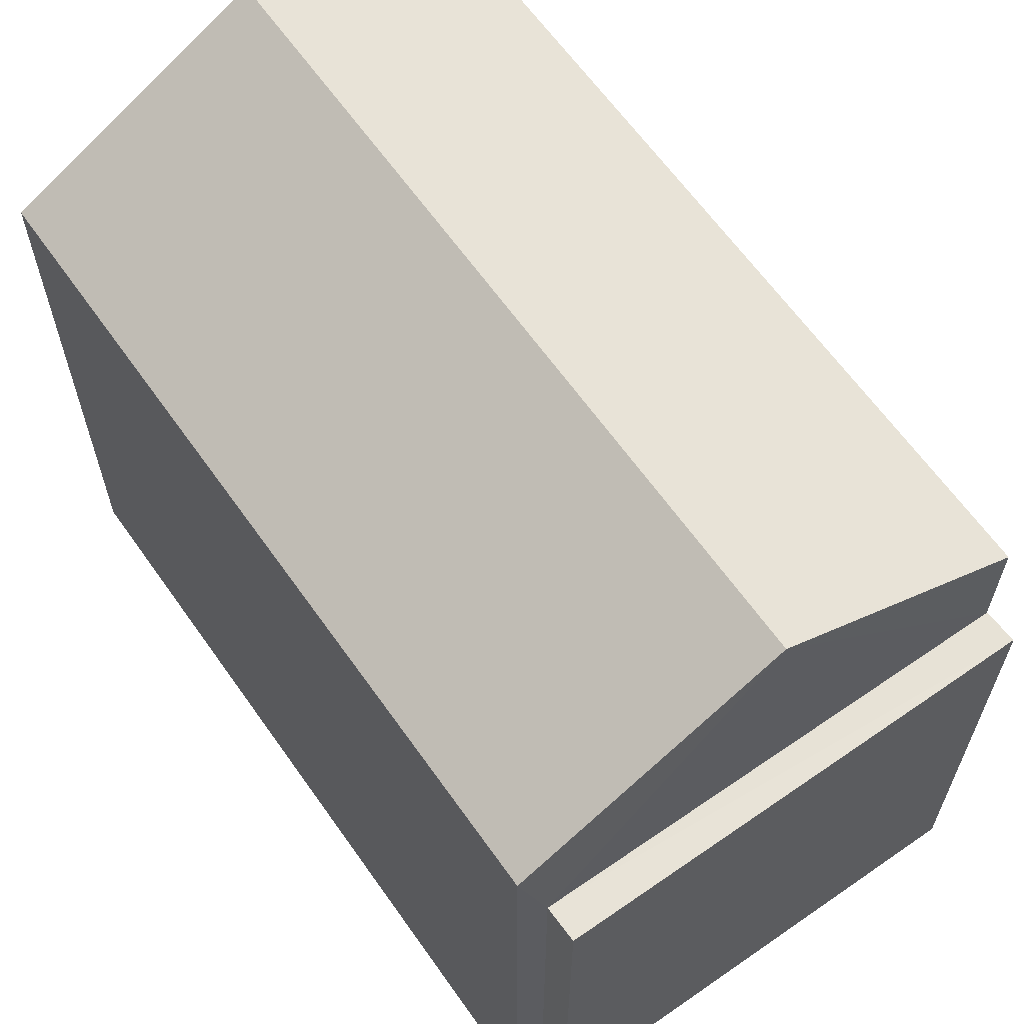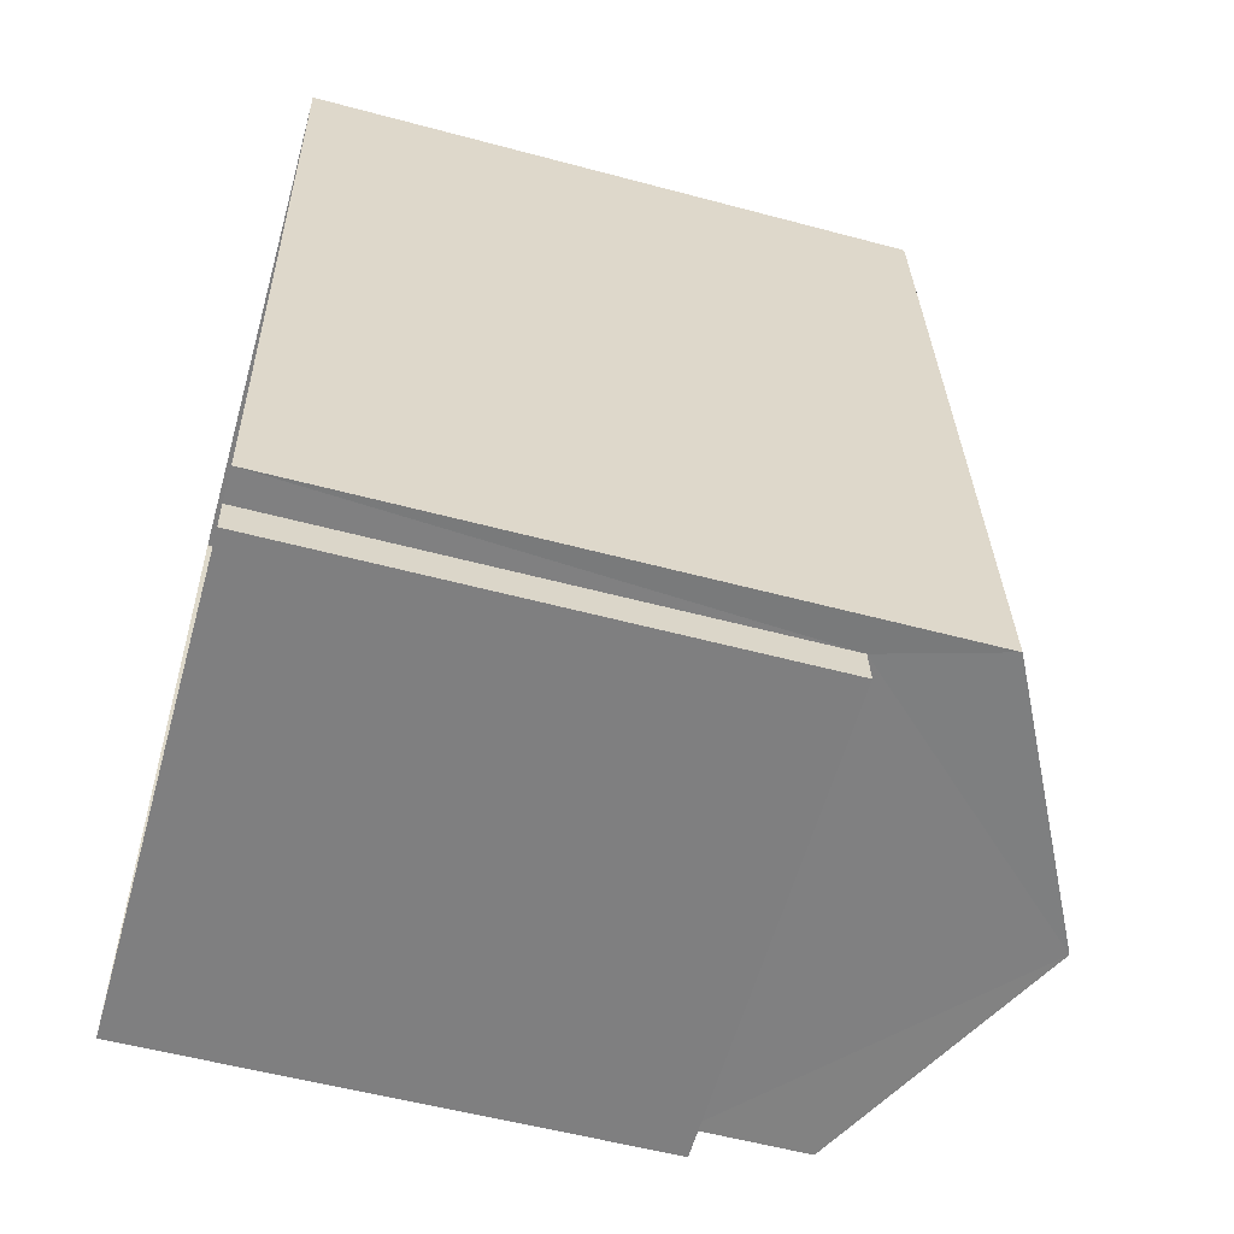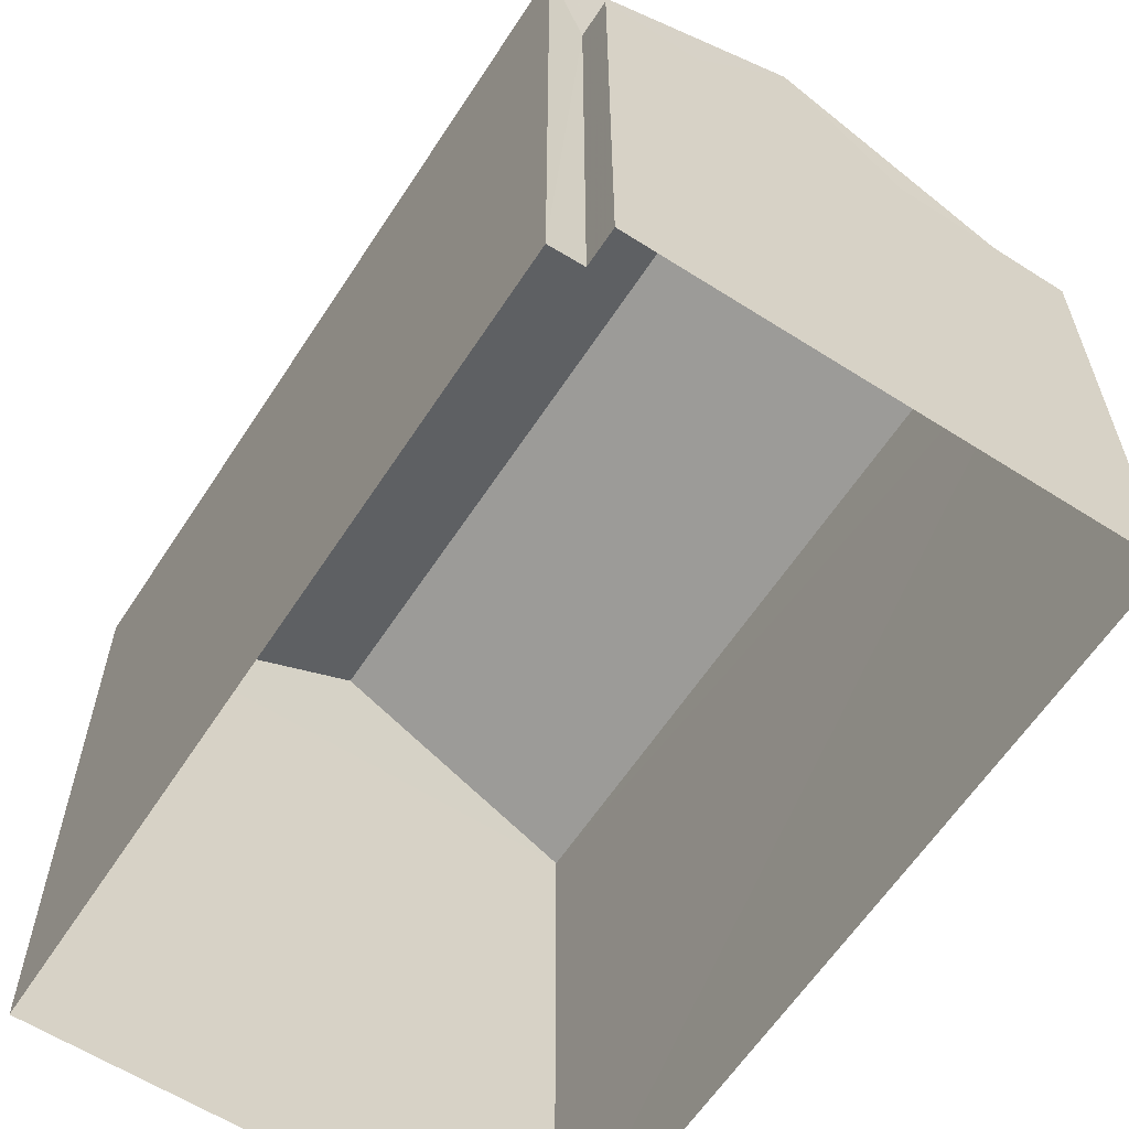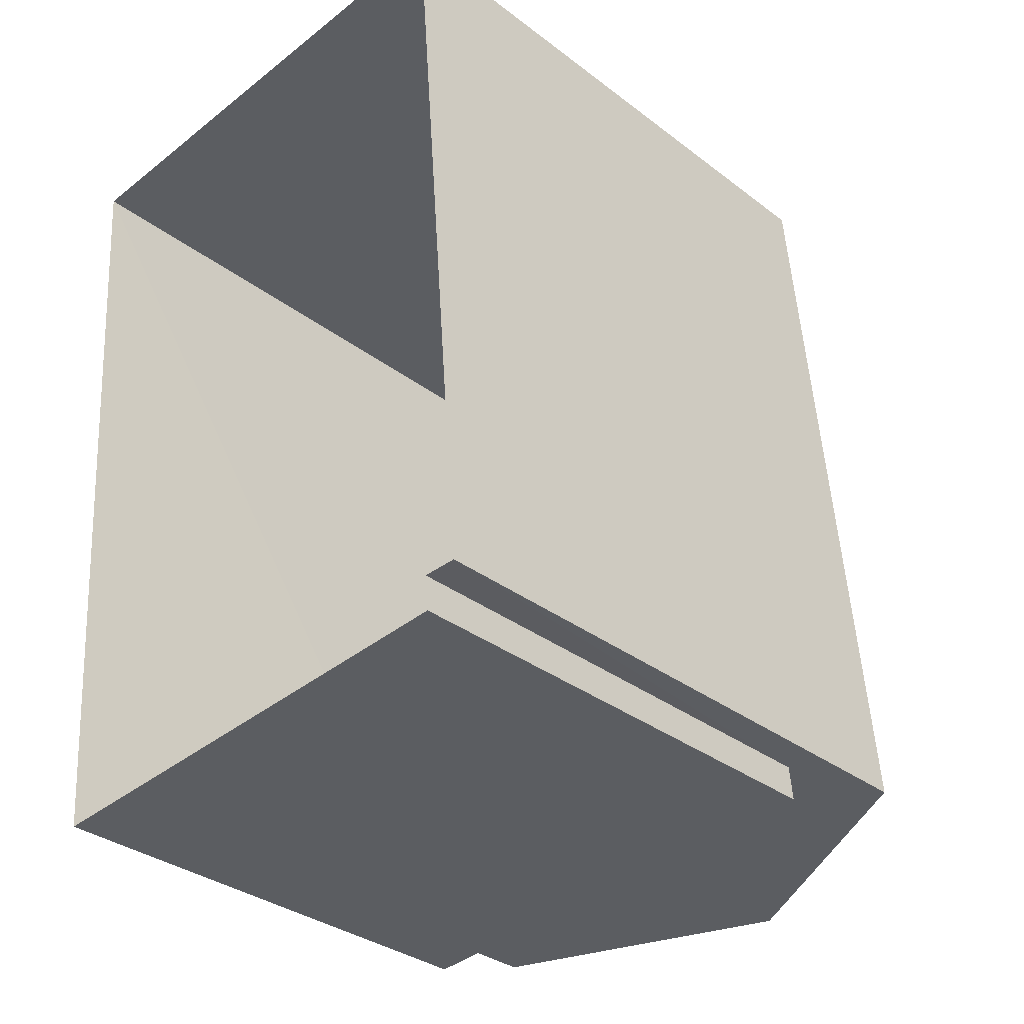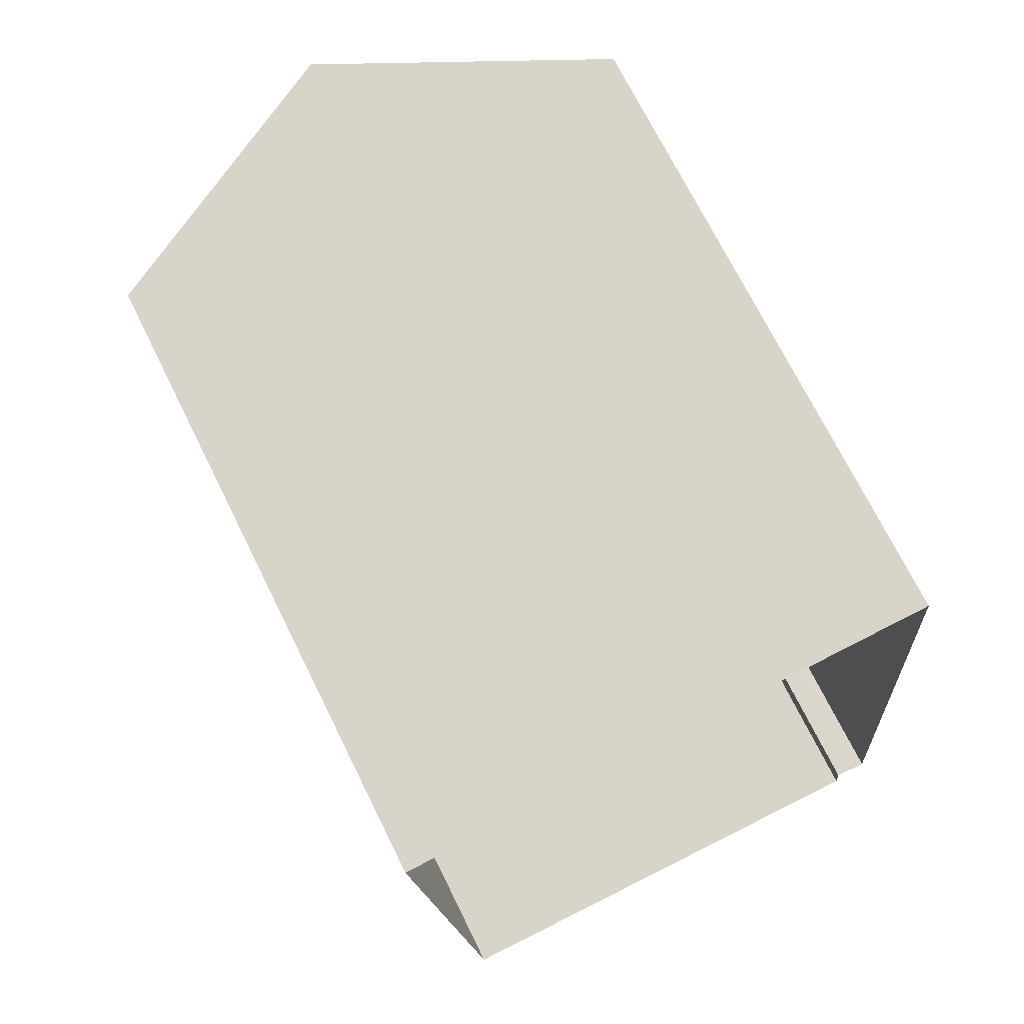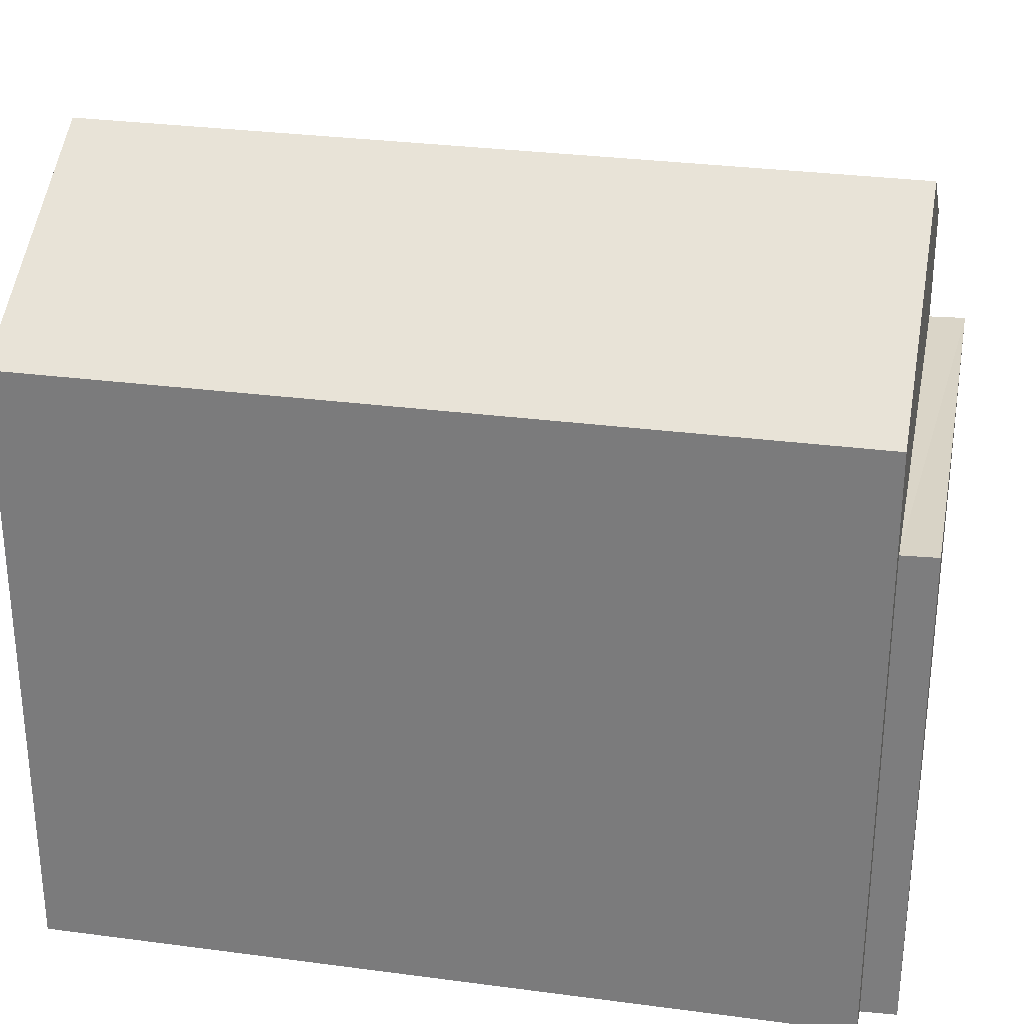
<metadata>
{"format":"obj","ext":"obj","renderer":"f3d","projection":"perspective","resolution":1024,"background":"white","views":[{"elev":63.1,"azim":-39.7,"up":"+Z"},{"elev":-55.3,"azim":-105.8,"up":"+Y"},{"elev":-61.0,"azim":-37.6,"up":"+Z"},{"elev":-33.3,"azim":-136.1,"up":"+Y"},{"elev":71.5,"azim":153.7,"up":"+Y"},{"elev":29.4,"azim":-83.5,"up":"+Z"}]}
</metadata>
<code>
v -3.722e+05 -1.055e+05 24.84
v -3.721e+05 -1.055e+05 24.84
v -3.721e+05 -1.055e+05 24.84
v -3.721e+05 -1.055e+05 24.84
v -3.721e+05 -1.055e+05 24.84
v -3.721e+05 -1.055e+05 24.84
v -3.721e+05 -1.055e+05 33.52
v -3.721e+05 -1.055e+05 31.95
v -3.721e+05 -1.055e+05 33.52
v -3.721e+05 -1.055e+05 31.95
v -3.721e+05 -1.055e+05 30.62
v -3.721e+05 -1.055e+05 30.62
v -3.721e+05 -1.055e+05 30.62
v -3.721e+05 -1.055e+05 30.62
v -3.722e+05 -1.055e+05 31.95
v -3.721e+05 -1.055e+05 31.95
f 1 2 3
f 2 4 3
f 3 5 6
f 3 4 5
f 7 8 9
f 7 10 8
f 11 12 13
f 14 11 13
f 9 15 7
f 9 16 15
f 3 6 12
f 11 3 12
f 8 14 4
f 4 14 5
f 8 10 14
f 5 14 13
f 16 2 1
f 15 16 1
f 1 3 11
f 1 11 15
f 15 11 7
f 11 14 7
f 14 10 7
f 4 2 8
f 8 16 9
f 8 2 16
f 13 6 5
f 13 12 6

</code>
